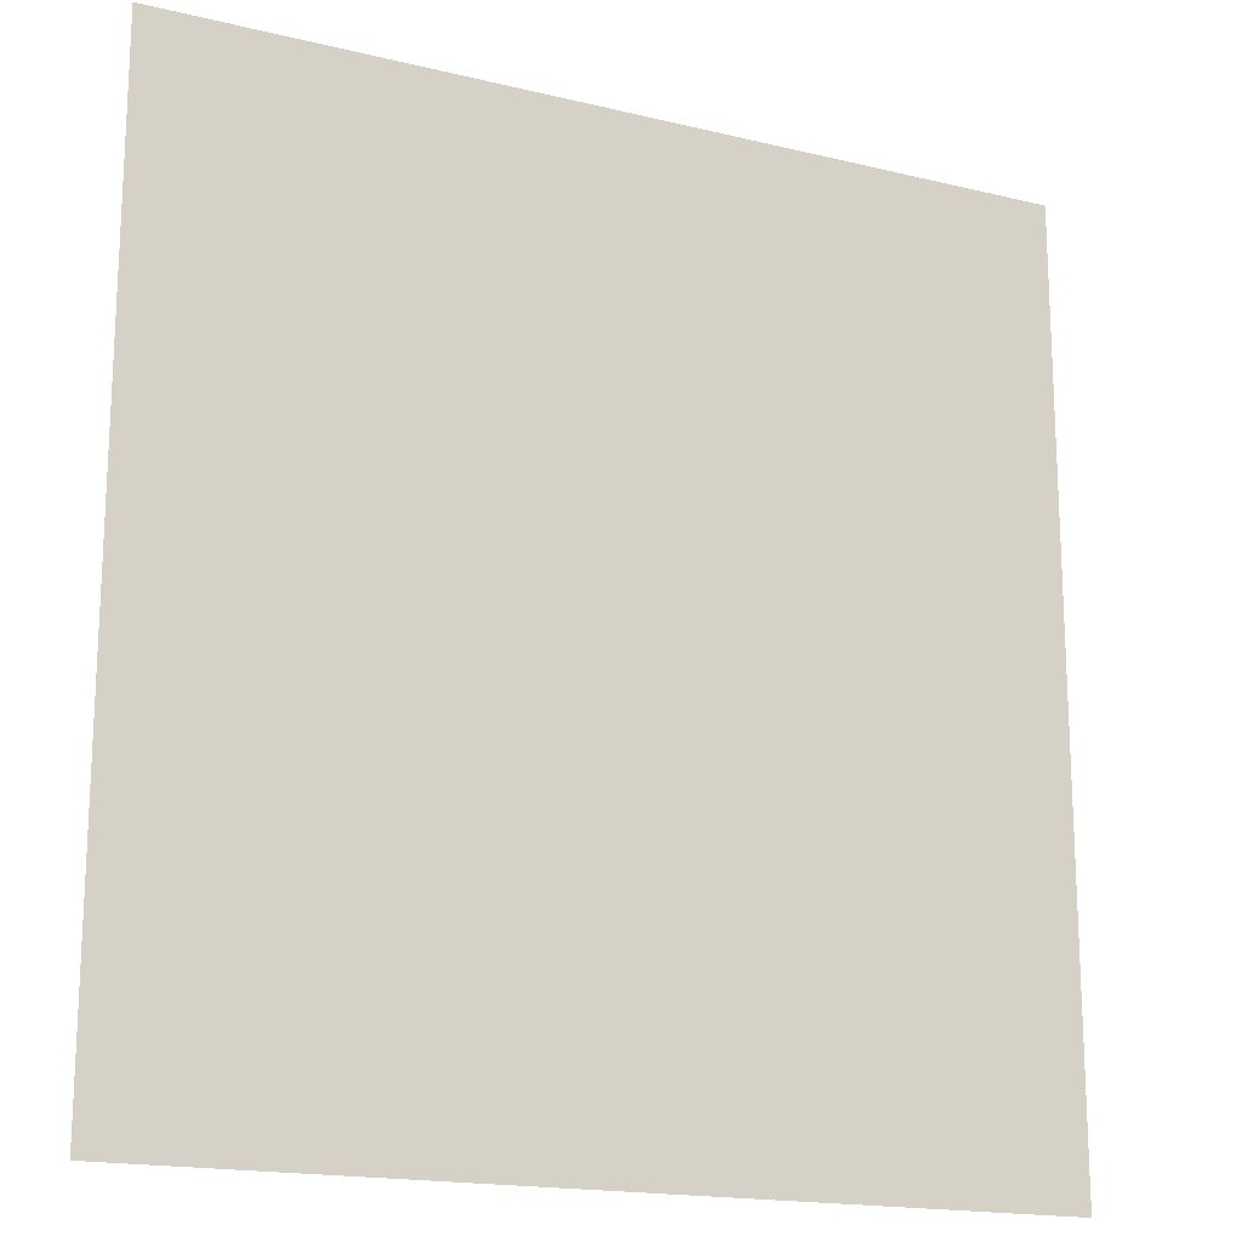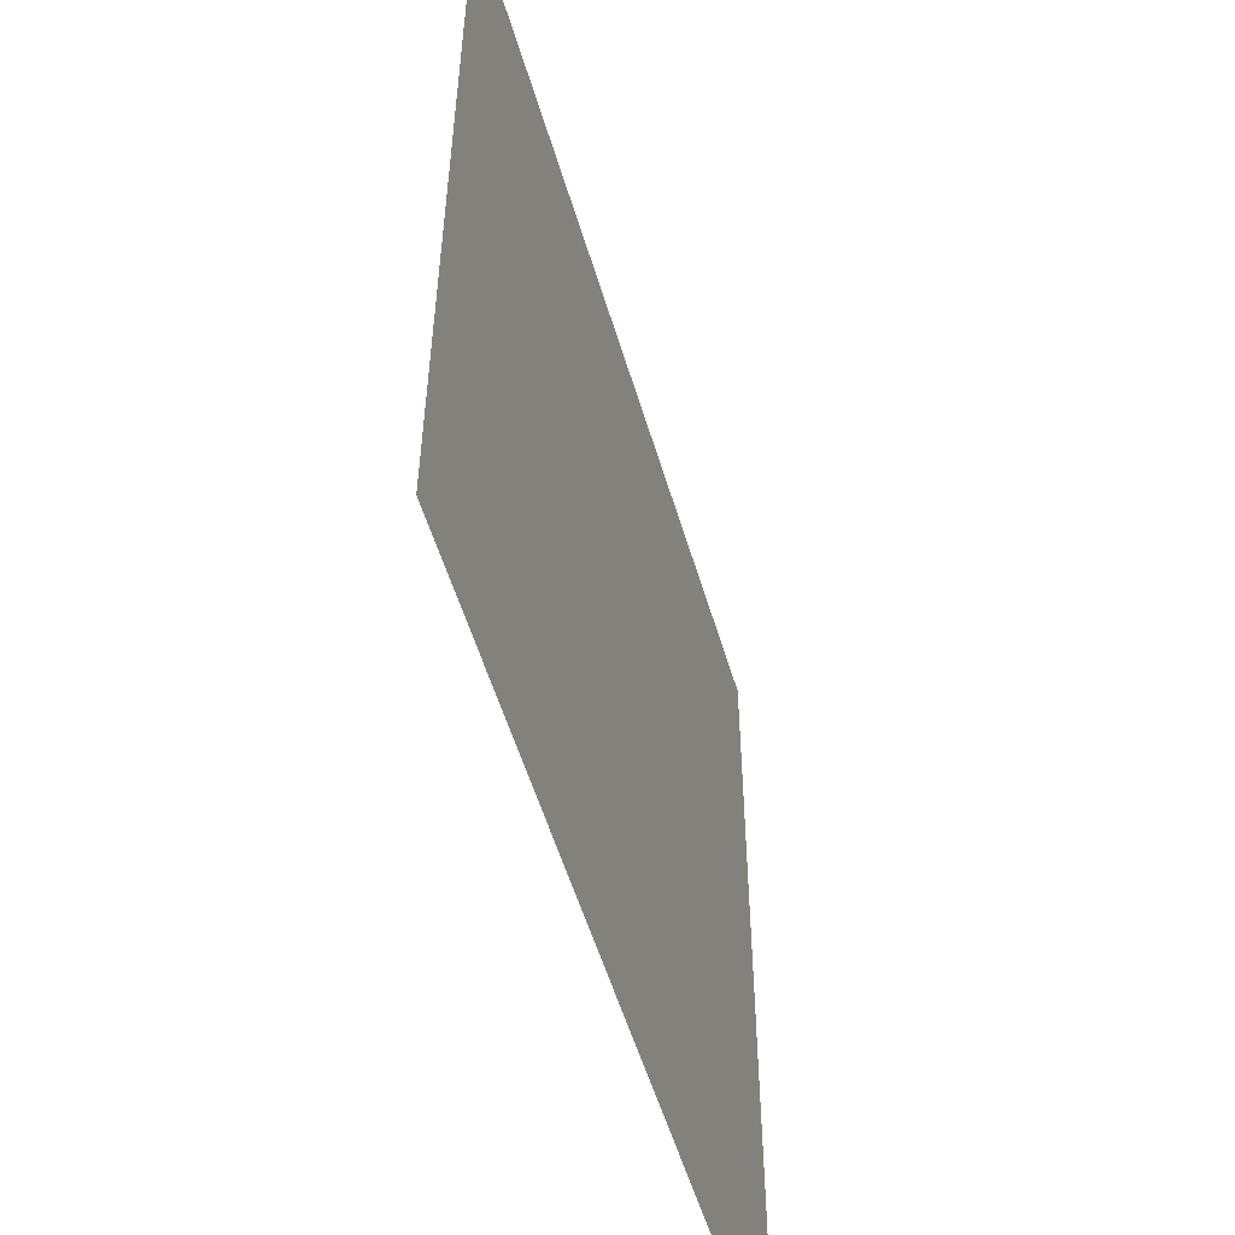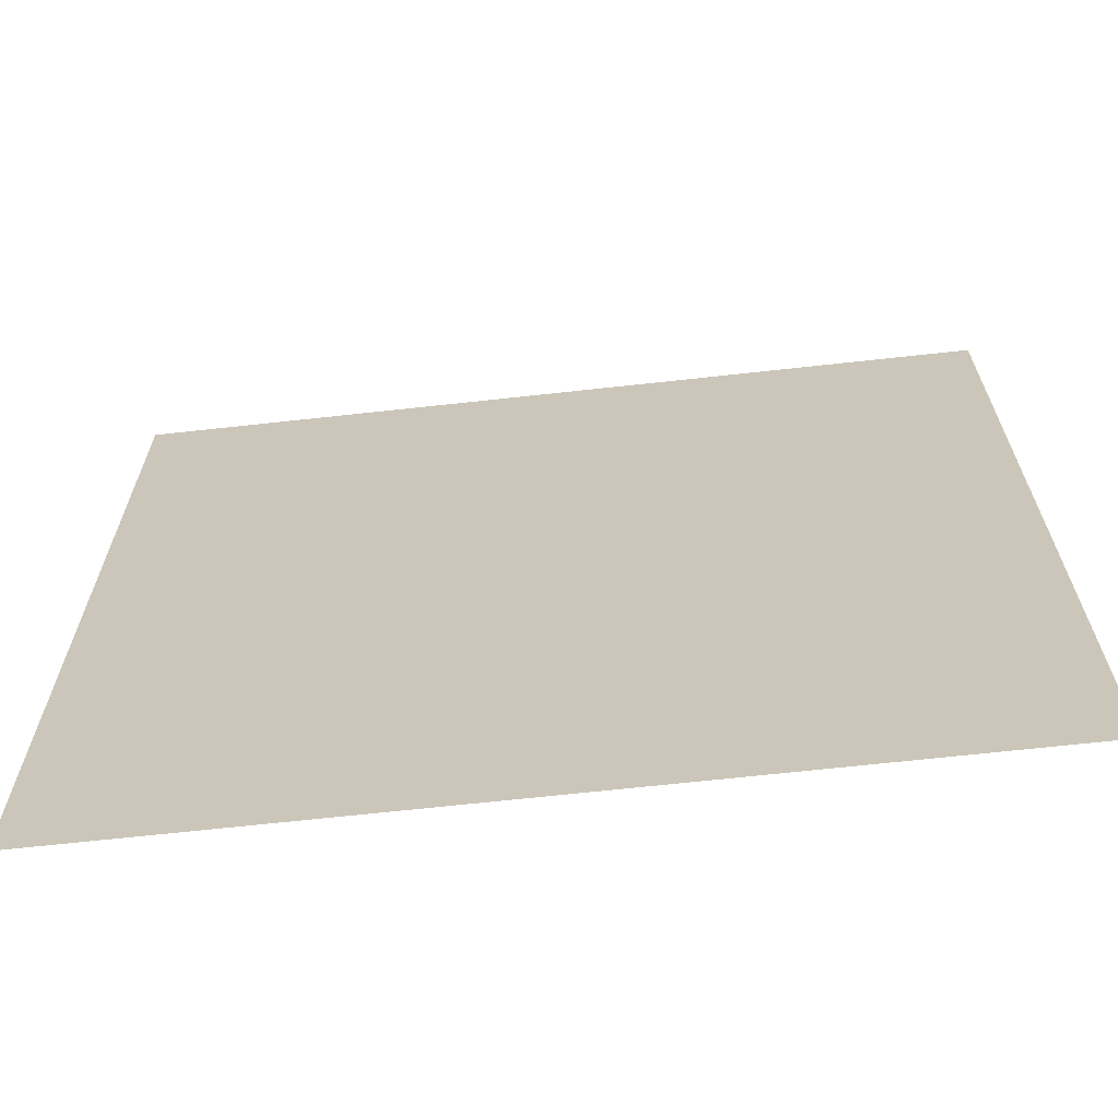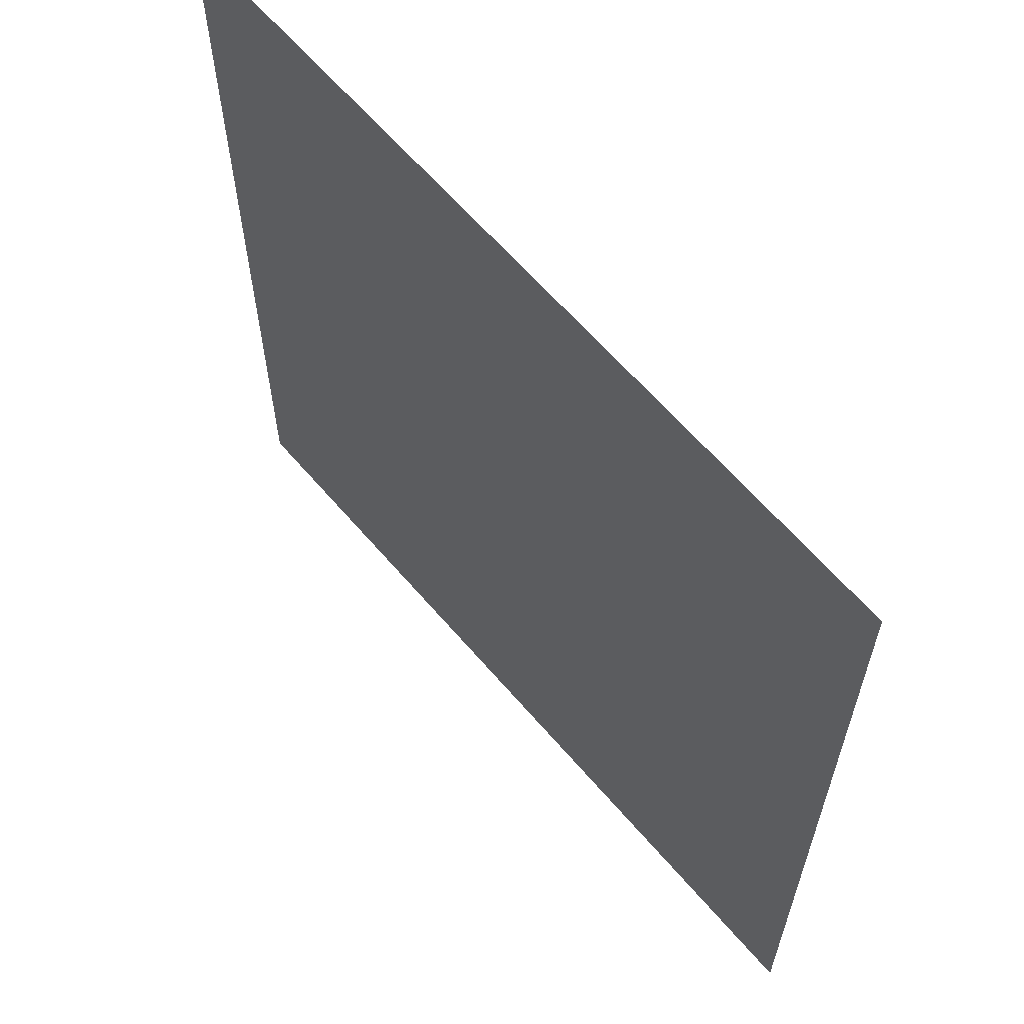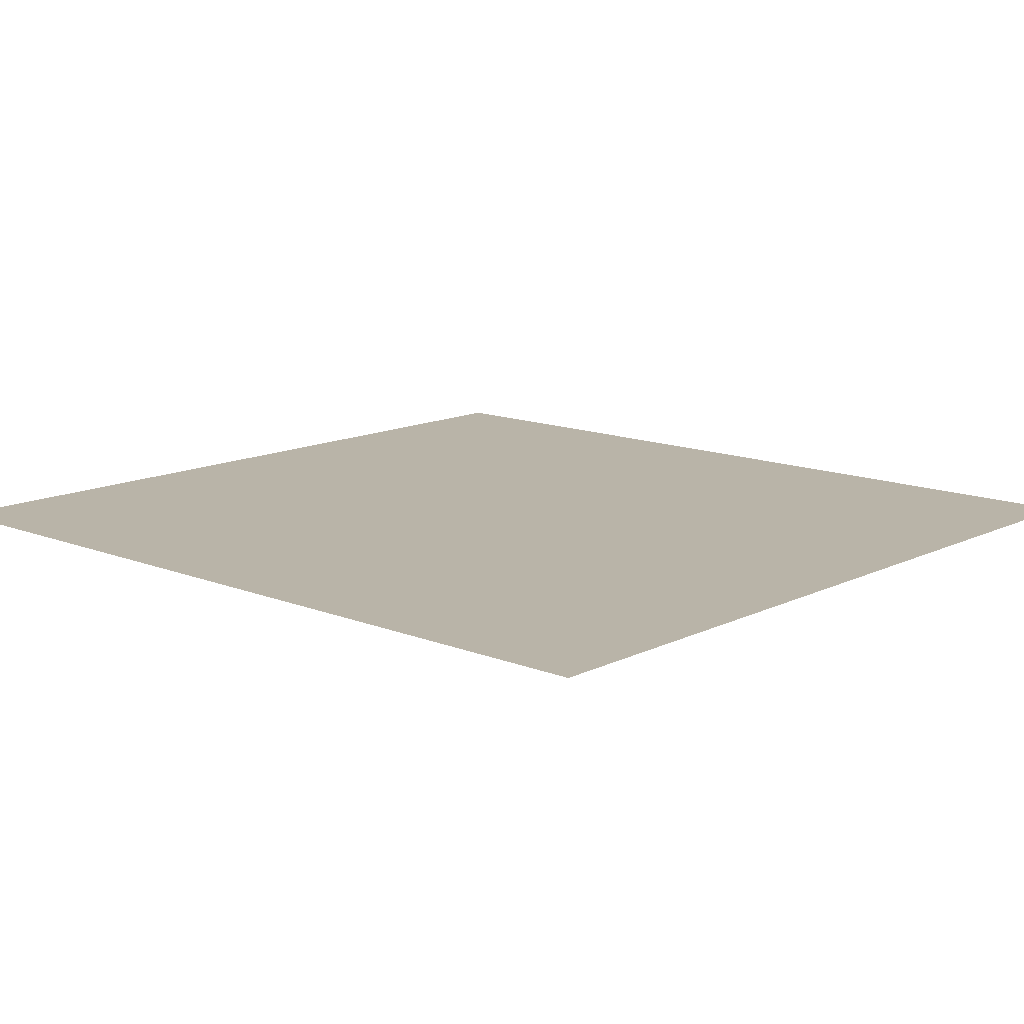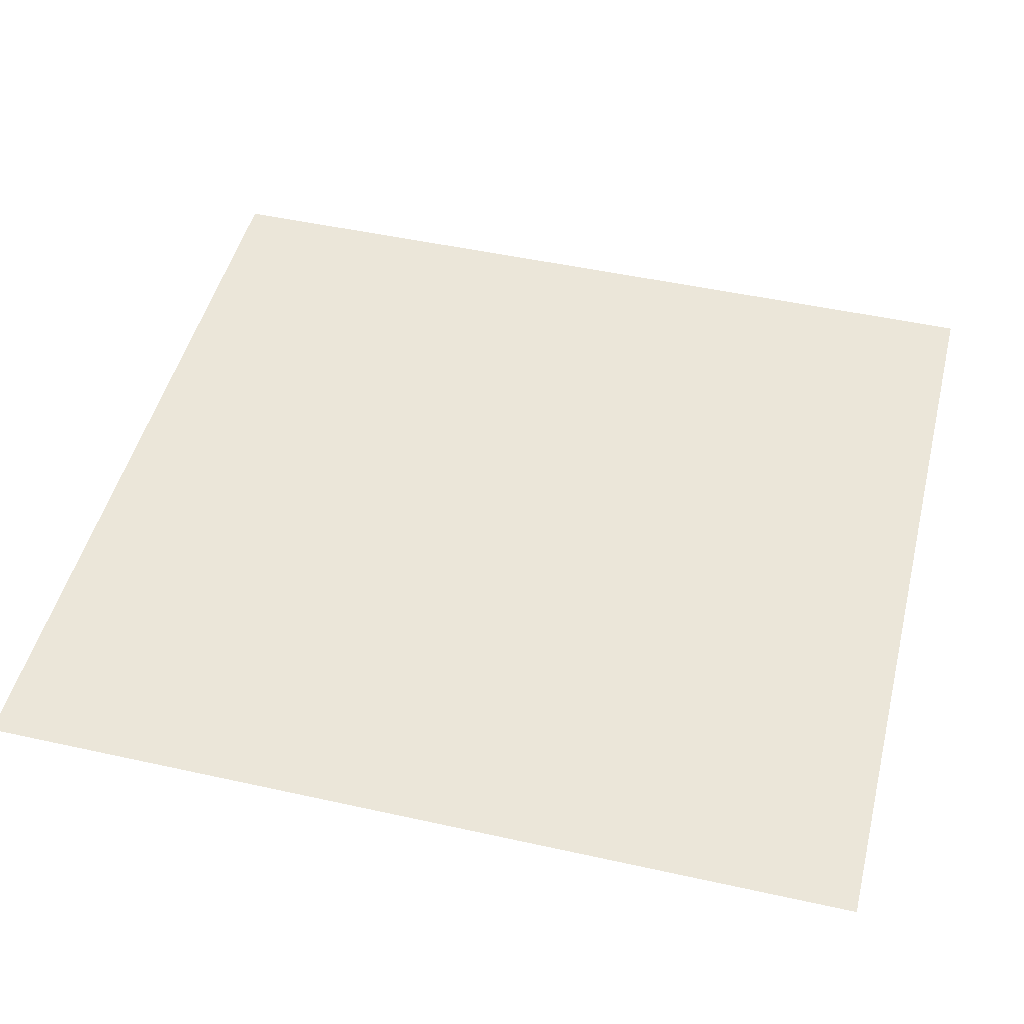
<metadata>
{"format":"obj","ext":"obj","renderer":"f3d","projection":"perspective","resolution":1024,"background":"white","views":[{"elev":-17.3,"azim":154.1,"up":"+Z"},{"elev":-54.8,"azim":-73.5,"up":"+Z"},{"elev":-67.4,"azim":-173.7,"up":"+Z"},{"elev":62.8,"azim":-130.5,"up":"+Z"},{"elev":13.2,"azim":-47.8,"up":"+Y"},{"elev":48.0,"azim":104.0,"up":"+Y"}]}
</metadata>
<code>
o area_BeaconHill_Curve.005
v 0.08192 0.001079 -0.2164
v 0.1011 0.001079 -0.2164
v 0.1011 0.001079 -0.2061
v 0.1011 0.001079 -0.2033
v 0.1011 0.001079 -0.1961
v 0.08192 0.001079 -0.1961
f 6 2 1
f 6 3 2
f 6 4 3
f 6 5 4

</code>
